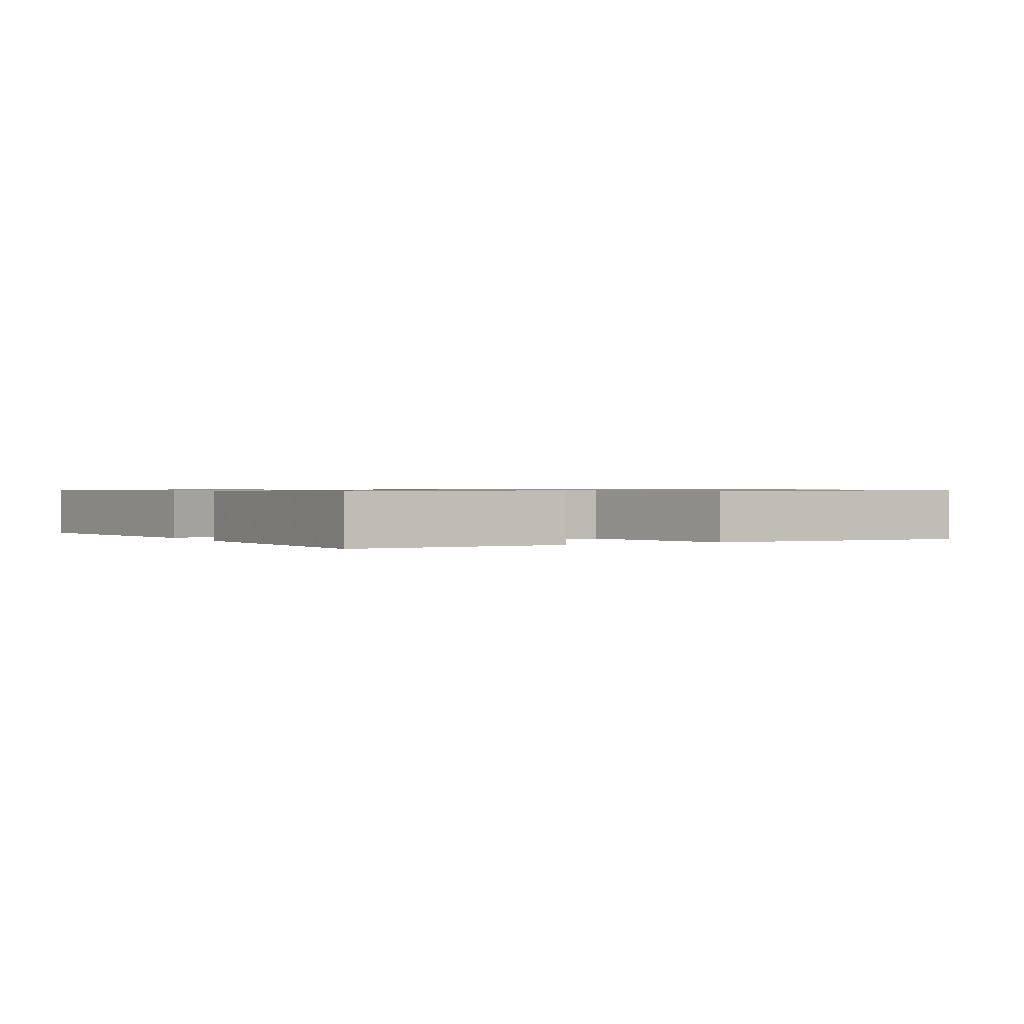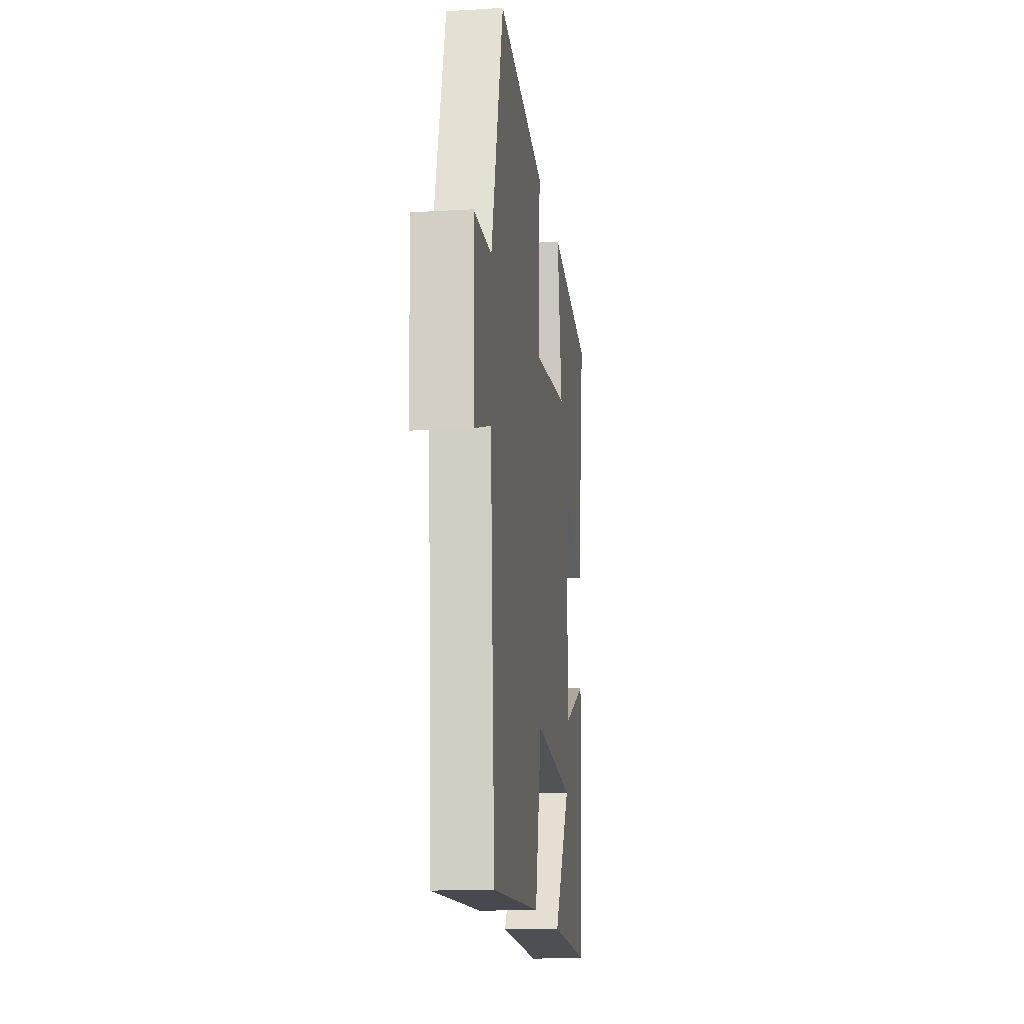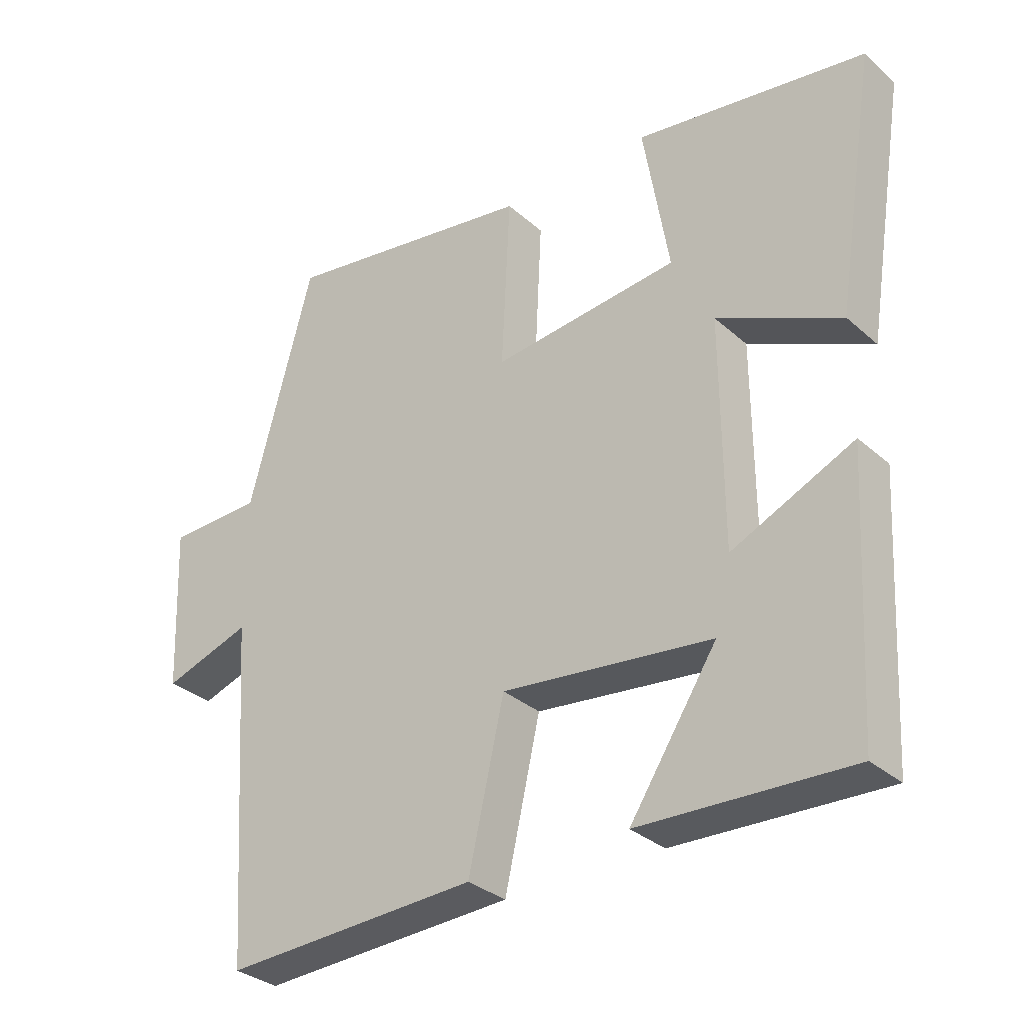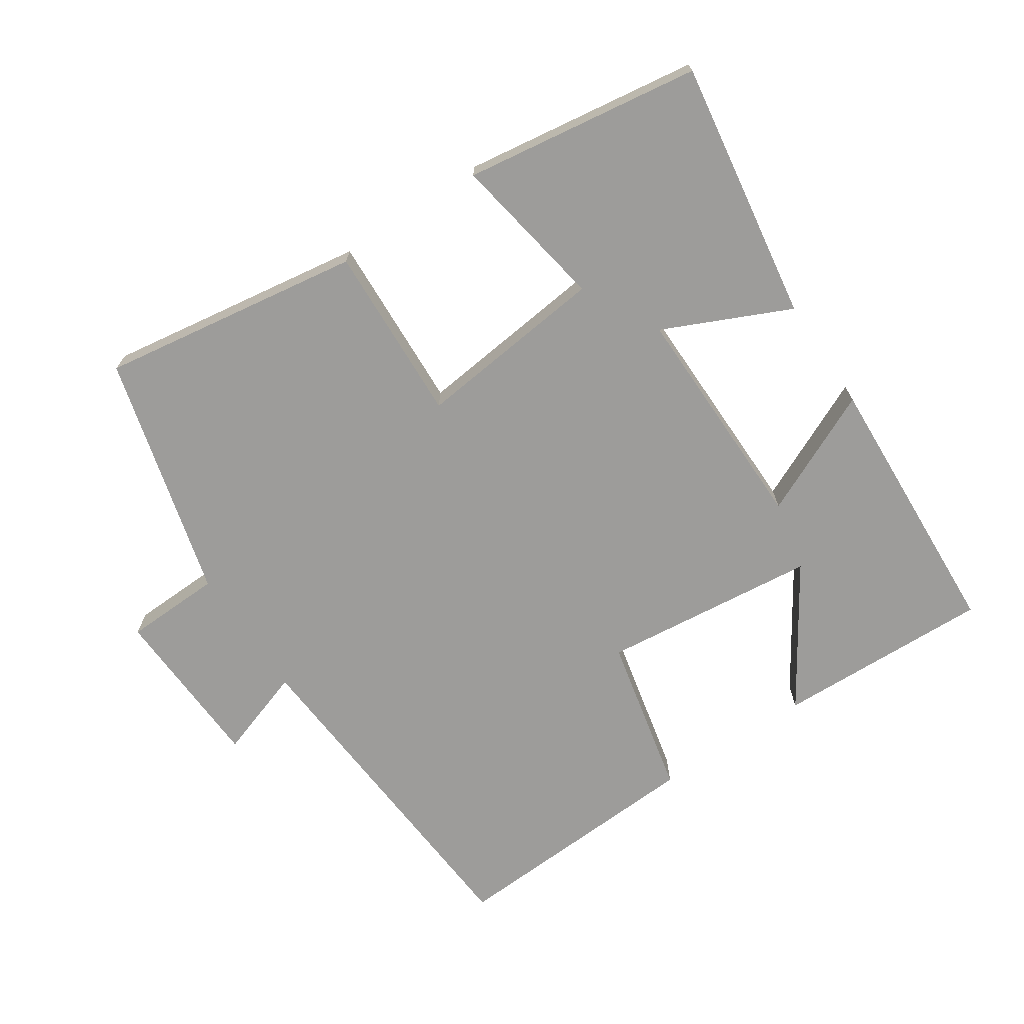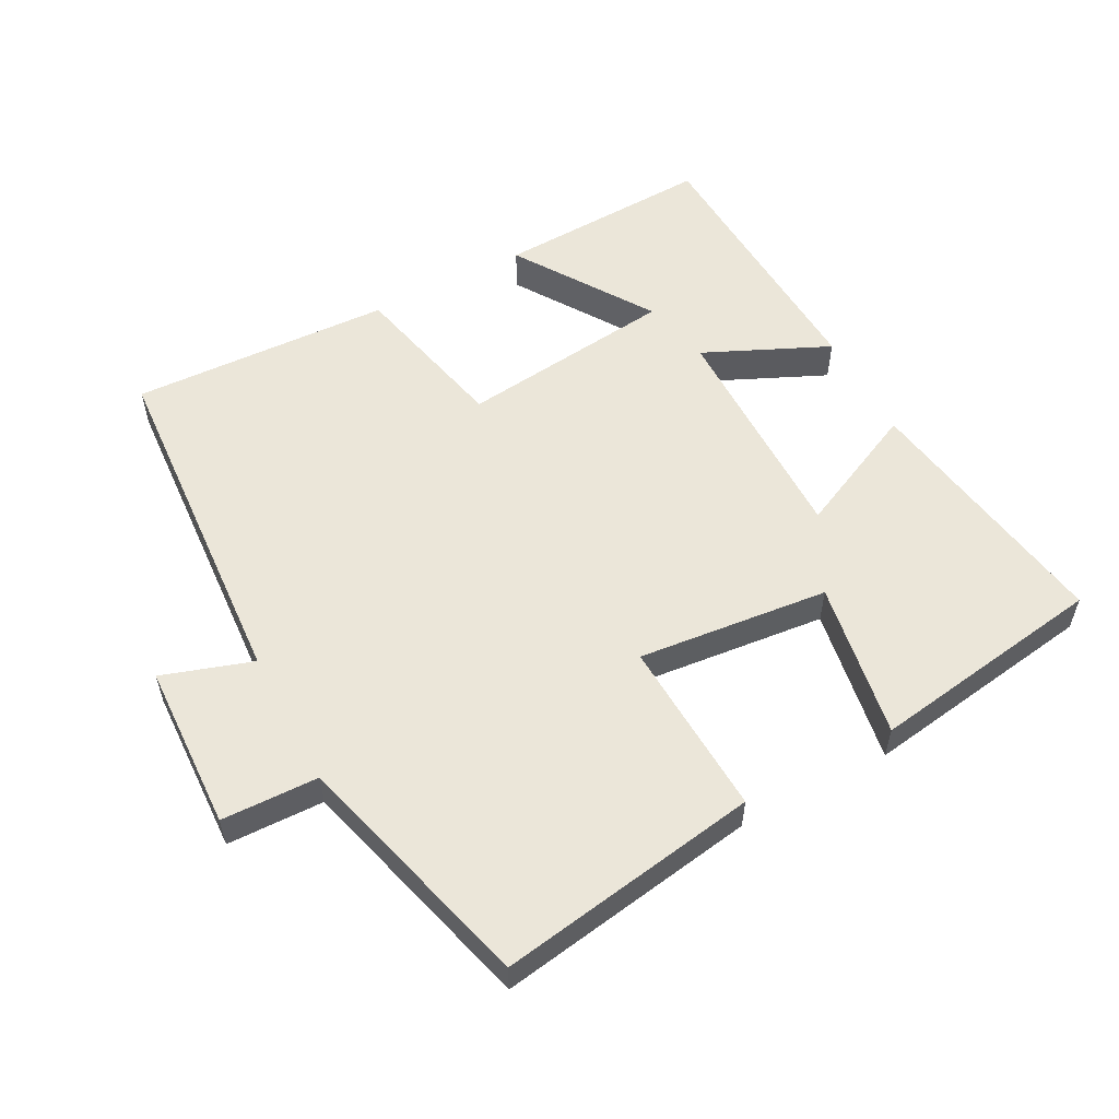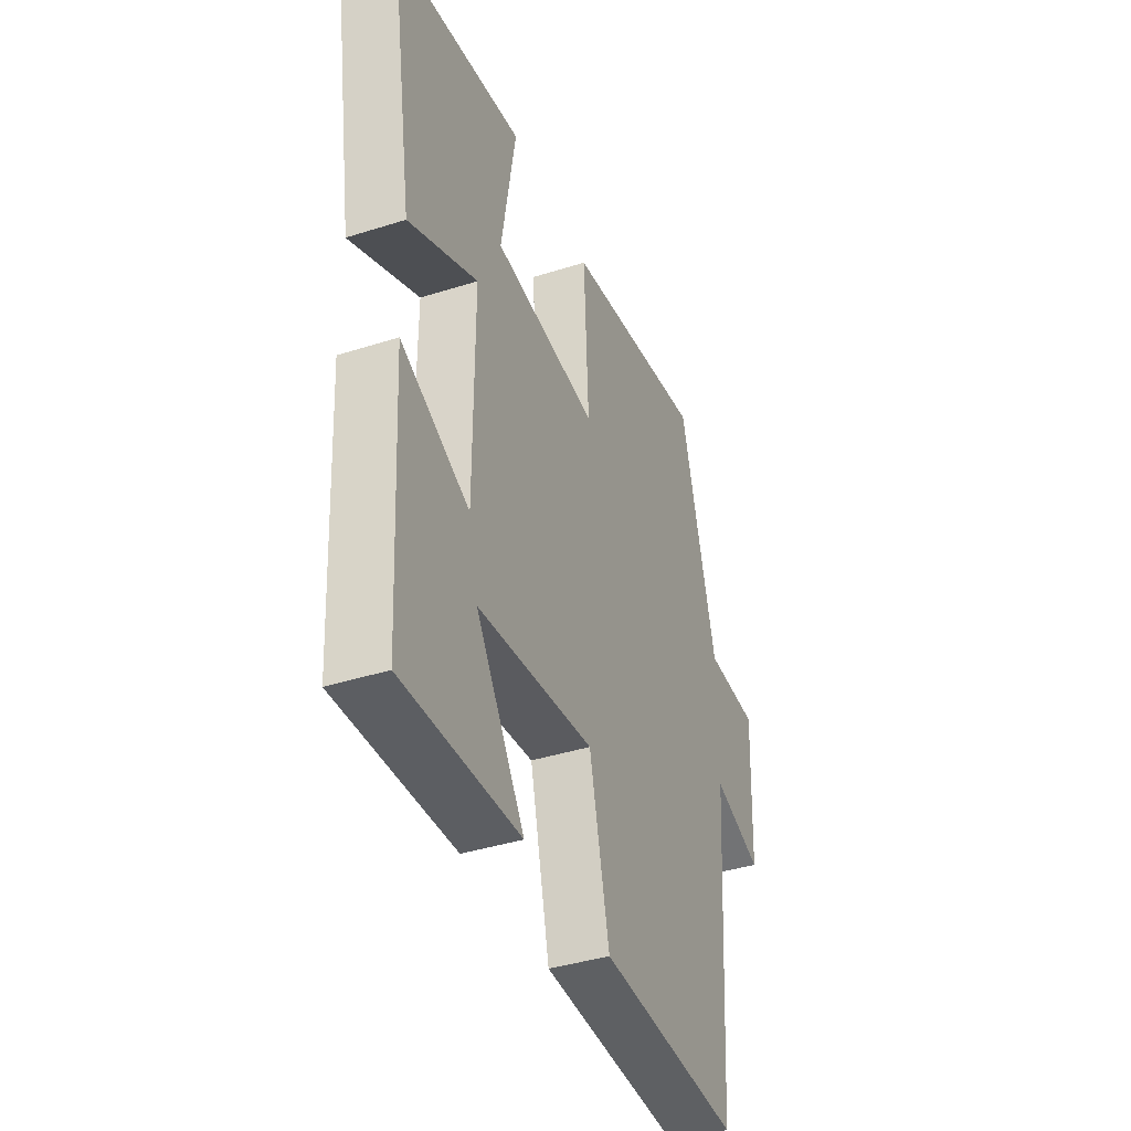
<metadata>
{"format":"obj","ext":"obj","renderer":"f3d","projection":"perspective","resolution":1024,"background":"white","views":[{"elev":0.8,"azim":151.7,"up":"+Y"},{"elev":-15.4,"azim":-82.7,"up":"+Z"},{"elev":-31.9,"azim":39.2,"up":"+Z"},{"elev":-70.2,"azim":34.0,"up":"+Y"},{"elev":56.0,"azim":-28.1,"up":"+Y"},{"elev":-39.6,"azim":111.6,"up":"+Z"}]}
</metadata>
<code>
v -0.403 0.07 0.561
v -0.017 0.07 0.5
v -0.03 0.07 0.238
v 0.252 0.07 0.268
v 0.213 0.07 0.5
v 0.561 0.07 0.448
v 0.5 0.07 0.064
v 0.314 0.07 0.15
v 0.316 0.07 -0.192
v 0.5 0.07 -0.108
v 0.478 0.07 -0.512
v 0.16 0.07 -0.5
v 0.292 0.07 -0.298
v -0.026 0.07 -0.262
v -0.08 0.07 -0.5
v -0.465 0.07 -0.518
v -0.5 0.07 -0.005
v -0.633 0.07 -0.049
v -0.643 0.07 0.197
v -0.5 0.07 0.201
v -0.403 0 0.561
v -0.017 0 0.5
v -0.03 0 0.238
v 0.252 0 0.268
v 0.213 0 0.5
v 0.561 0 0.448
v 0.5 0 0.064
v 0.314 0 0.15
v 0.316 0 -0.192
v 0.5 0 -0.108
v 0.478 0 -0.512
v 0.16 0 -0.5
v 0.292 0 -0.298
v -0.026 0 -0.262
v -0.08 0 -0.5
v -0.465 0 -0.518
v -0.5 0 -0.005
v -0.633 0 -0.049
v -0.643 0 0.197
v -0.5 0 0.201
f 17 18 19 20
f 17 20 1
f 16 17 1
f 15 16 1
f 14 15 1
f 13 14 1
f 10 11 12 13
f 9 10 13
f 8 9 13
f 6 7 8
f 5 6 8
f 4 5 8
f 3 4 8 13
f 1 2 3
f 1 3 13
f 40 39 38 37
f 21 40 37
f 21 37 36
f 21 36 35
f 21 35 34
f 21 34 33
f 33 32 31 30
f 33 30 29
f 33 29 28
f 28 27 26
f 28 26 25
f 28 25 24
f 33 28 24 23
f 23 22 21
f 33 23 21
f 1 21 22 2
f 2 22 23 3
f 3 23 24 4
f 4 24 25 5
f 5 25 26 6
f 6 26 27 7
f 7 27 28 8
f 8 28 29 9
f 9 29 30 10
f 10 30 31 11
f 11 31 32 12
f 12 32 33 13
f 13 33 34 14
f 14 34 35 15
f 15 35 36 16
f 16 36 37 17
f 17 37 38 18
f 18 38 39 19
f 19 39 40 20
f 20 40 21 1

</code>
